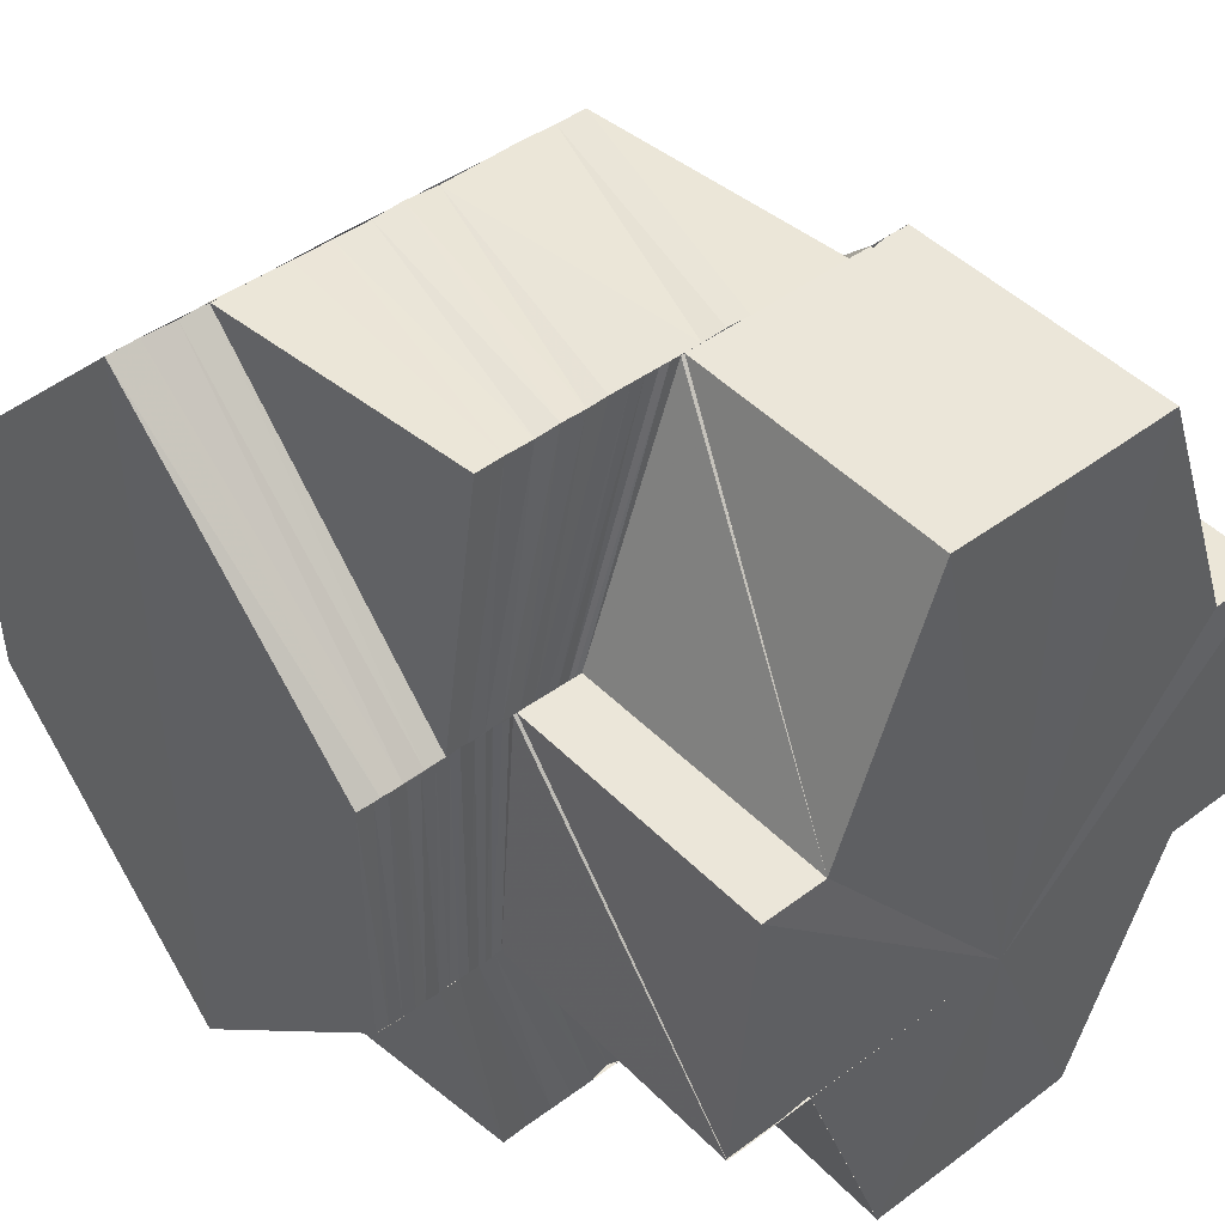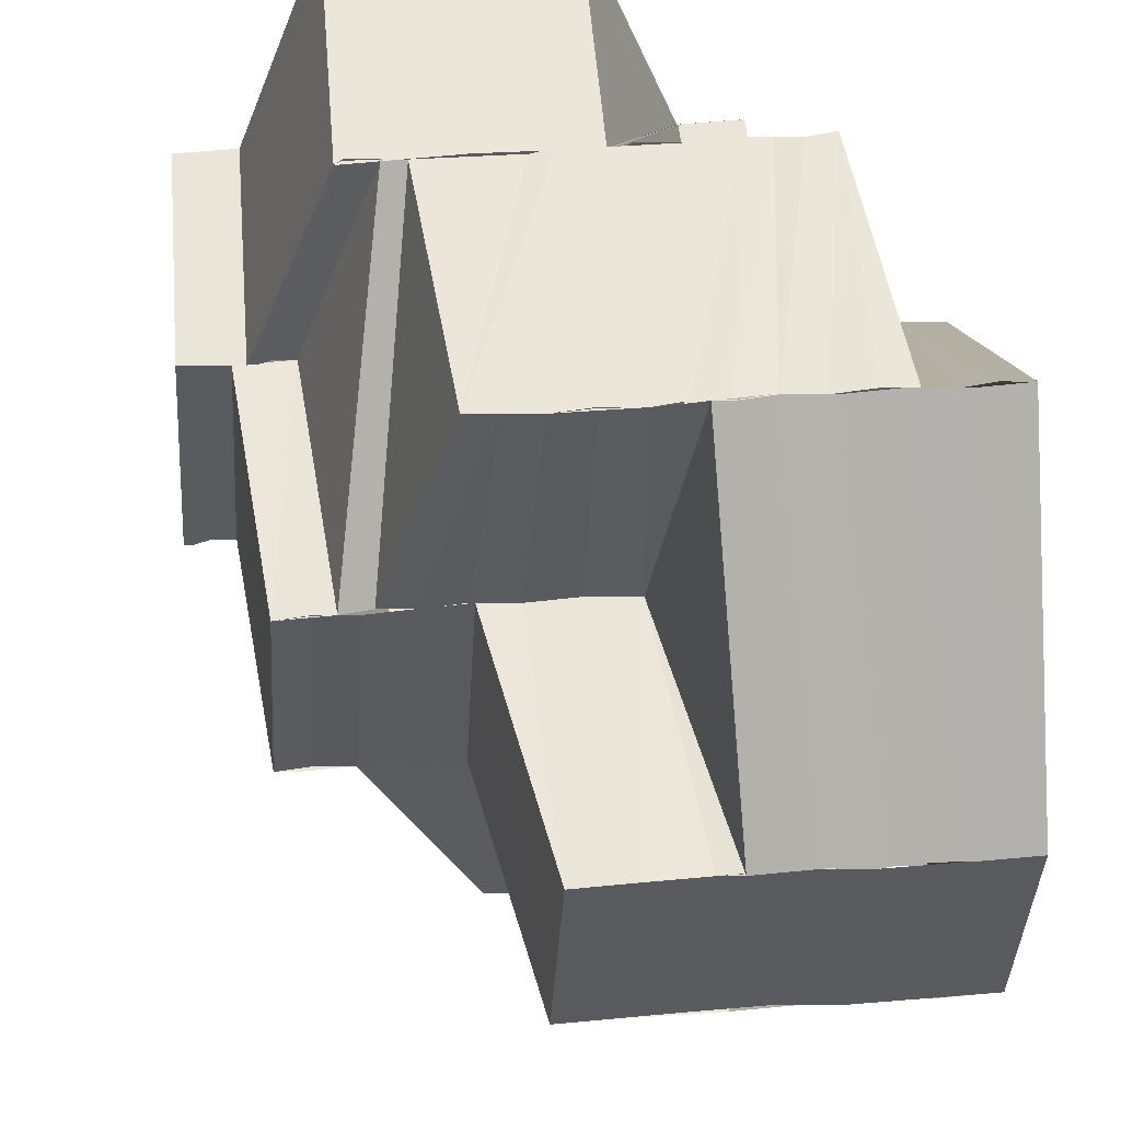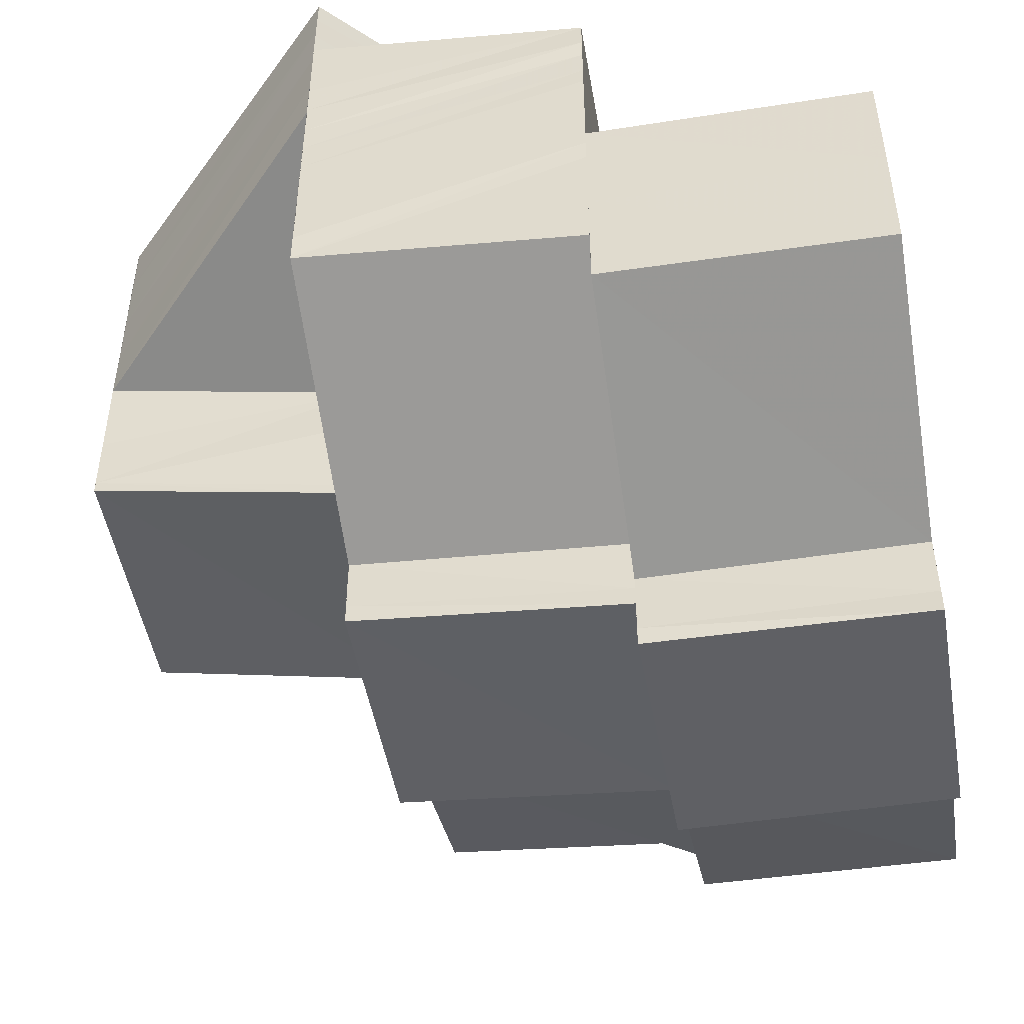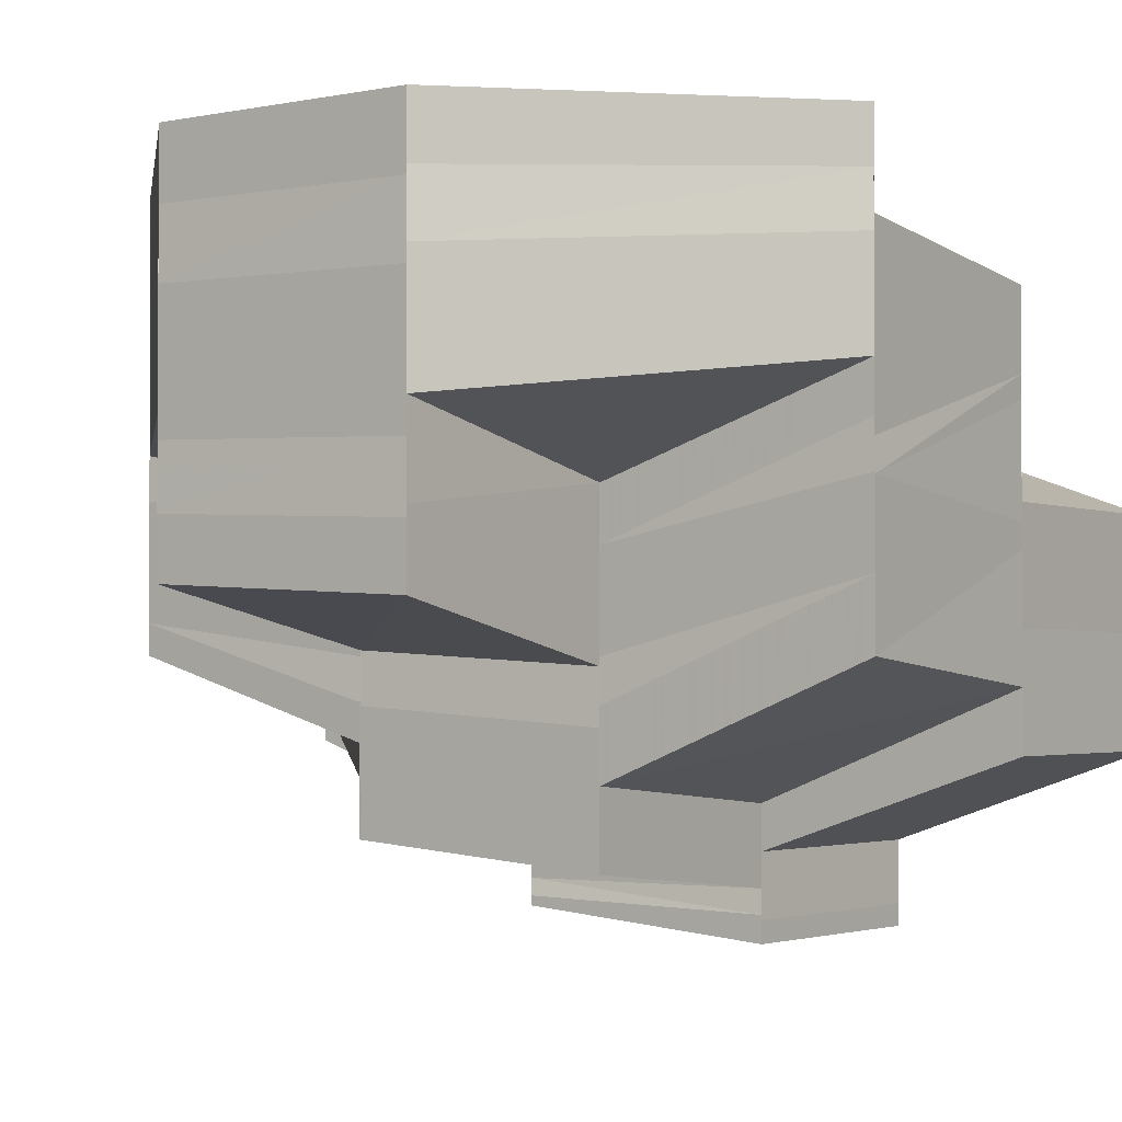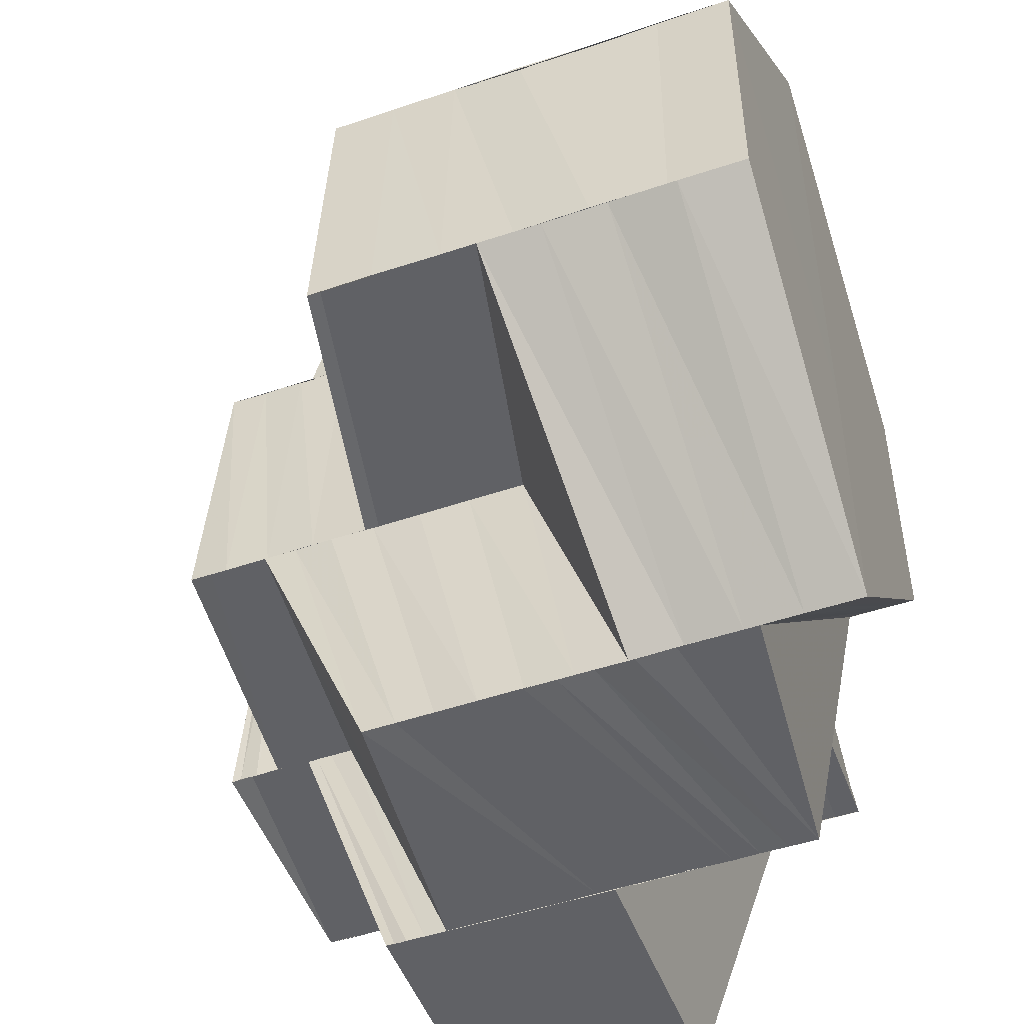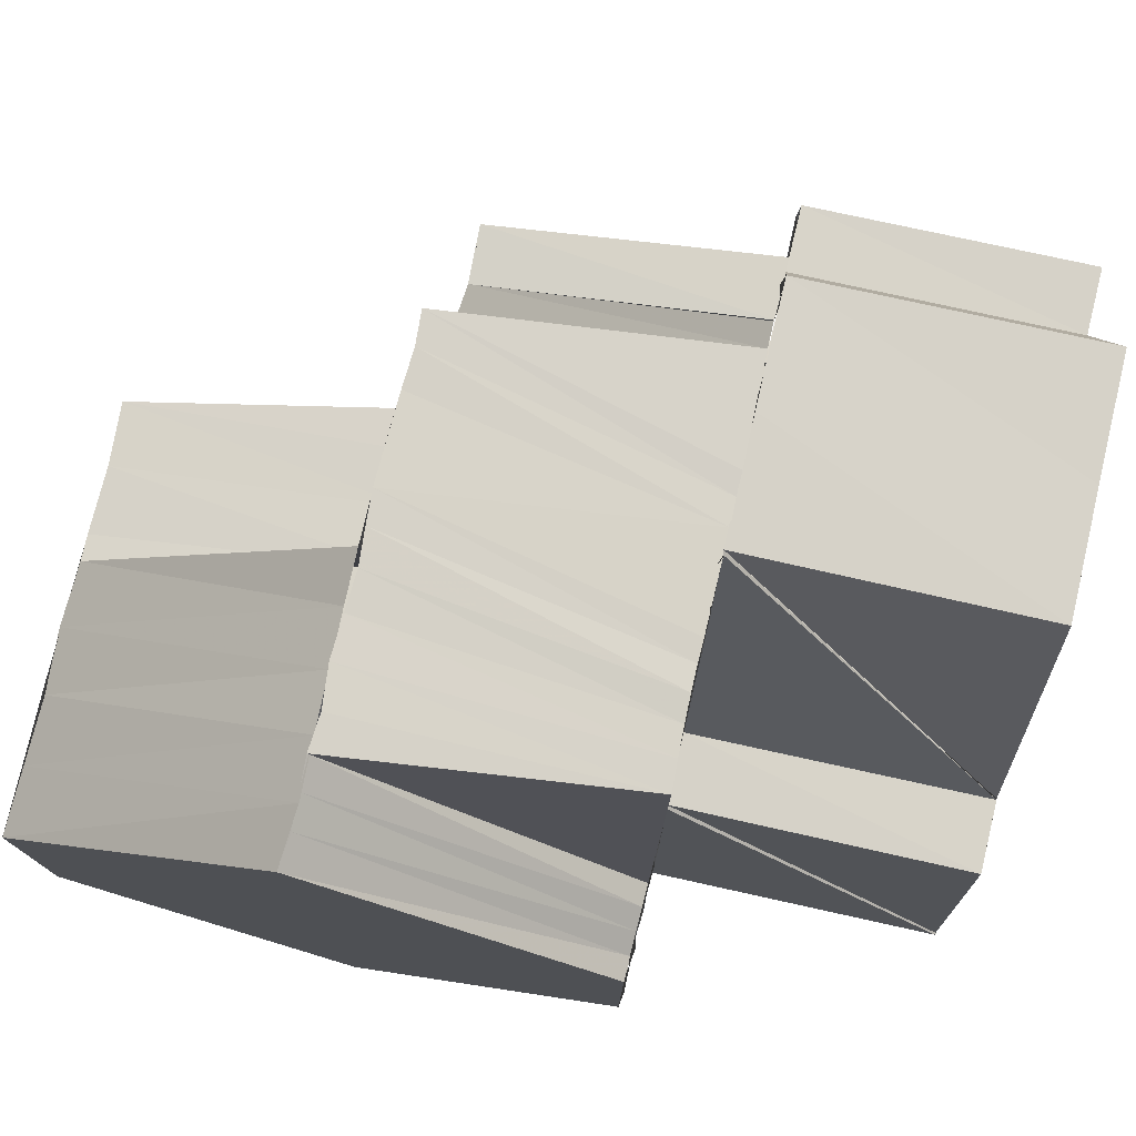
<metadata>
{"format":"obj","ext":"obj","renderer":"f3d","projection":"perspective","resolution":1024,"background":"white","views":[{"elev":45.9,"azim":49.4,"up":"+Y"},{"elev":56.3,"azim":-94.4,"up":"+Y"},{"elev":-49.2,"azim":9.9,"up":"+Z"},{"elev":-1.9,"azim":-54.6,"up":"+Z"},{"elev":-49.4,"azim":-69.4,"up":"+Y"},{"elev":77.1,"azim":13.0,"up":"+Y"}]}
</metadata>
<code>
o 6007
v 2178 1881 7.253
v 2178 1881 7.25
v 2178 1881 7.253
v 2178 1881 7.251
v 2178 1881 7.253
v 2178 1881 7.248
v 2178 1881 7.249
v 2178 1881 7.246
v 2178 1881 7.247
v 2178 1881 7.243
v 2178 1881 7.245
v 2178 1881 7.241
v 2178 1881 7.24
v 2178 1881 7.243
v 2178 1881 7.238
v 2178 1881 7.241
v 2178 1881 7.239
v 2178 1881 7.239
v 2178 1881 7.241
v 2178 1881 7.237
v 2178 1881 7.235
v 2178 1881 7.239
v 2178 1881 7.241
v 2178 1881 7.236
v 2178 1881 7.235
v 2178 1881 7.237
v 2178 1881 7.24
v 2178 1881 7.236
v 2178 1881 7.238
v 2178 1881 7.234
v 2178 1881 7.237
v 2178 1881 7.233
v 2178 1881 7.232
v 2178 1881 7.236
v 2178 1881 7.237
v 2178 1881 7.24
v 2178 1881 7.241
v 2178 1881 7.237
v 2178 1881 7.236
v 2178 1881 7.244
v 2178 1881 7.236
v 2178 1881 7.239
v 2178 1881 7.235
v 2178 1881 7.232
v 2178 1881 7.236
v 2178 1881 7.244
v 2178 1881 7.245
v 2178 1881 7.242
v 2178 1881 7.246
v 2178 1881 7.245
v 2178 1881 7.244
v 2178 1881 7.247
v 2178 1881 7.246
v 2178 1881 7.245
v 2178 1881 7.248
v 2178 1881 7.247
v 2178 1881 7.249
v 2178 1881 7.25
v 2178 1881 7.246
v 2178 1881 7.248
v 2178 1881 7.25
v 2178 1881 7.251
v 2178 1881 7.25
v 2178 1881 7.252
v 2178 1881 7.251
v 2178 1881 7.253
v 2178 1881 7.253
v 2178 1881 7.252
v 2178 1881 7.253
v 2178 1881 7.252
v 2178 1881 7.253
v 2178 1881 7.252
v 2178 1881 7.251
v 2178 1881 7.251
v 2178 1881 7.251
v 2178 1881 7.251
v 2178 1881 7.25
v 2178 1881 7.25
v 2178 1881 7.25
v 2178 1881 7.25
v 2178 1881 7.249
v 2178 1881 7.249
v 2178 1881 7.249
v 2178 1881 7.249
v 2178 1881 7.248
v 2178 1881 7.249
v 2178 1881 7.248
v 2178 1881 7.248
v 2178 1881 7.248
v 2178 1881 7.248
v 2178 1881 7.247
v 2178 1881 7.248
v 2178 1881 7.247
v 2178 1881 7.248
v 2178 1881 7.248
v 2178 1881 7.247
v 2178 1881 7.252
v 2178 1881 7.253
v 2178 1881 7.251
v 2178 1881 7.253
v 2178 1881 7.251
v 2178 1881 7.25
v 2178 1881 7.25
v 2178 1881 7.249
v 2178 1881 7.249
v 2178 1881 7.249
v 2178 1881 7.251
v 2178 1881 7.253
v 2178 1881 7.25
v 2178 1881 7.25
v 2178 1881 7.253
v 2178 1881 7.249
v 2178 1881 7.248
v 2178 1881 7.247
v 2178 1881 7.246
v 2178 1881 7.245
v 2178 1881 7.243
v 2178 1881 7.243
v 2178 1881 7.241
v 2178 1881 7.243
v 2178 1881 7.241
v 2178 1881 7.239
v 2178 1881 7.241
v 2178 1881 7.24
v 2178 1881 7.242
v 2178 1881 7.239
v 2178 1881 7.238
v 2178 1881 7.24
v 2178 1881 7.237
v 2178 1881 7.237
v 2178 1881 7.236
v 2178 1881 7.238
v 2178 1881 7.236
v 2178 1881 7.238
v 2178 1881 7.237
v 2178 1881 7.236
v 2178 1881 7.234
v 2178 1881 7.233
v 2178 1881 7.237
v 2178 1881 7.241
v 2178 1881 7.24
v 2178 1881 7.239
v 2178 1881 7.243
v 2178 1881 7.237
v 2178 1881 7.238
v 2178 1881 7.236
v 2178 1881 7.244
v 2178 1881 7.243
v 2178 1881 7.238
v 2178 1881 7.236
v 2178 1881 7.235
v 2178 1881 7.236
v 2178 1881 7.233
v 2178 1881 7.244
v 2178 1881 7.242
v 2178 1881 7.245
v 2178 1881 7.234
v 2178 1881 7.232
v 2178 1881 7.233
v 2178 1881 7.234
v 2178 1881 7.231
v 2178 1881 7.245
v 2178 1881 7.244
v 2178 1881 7.246
v 2178 1881 7.231
v 2178 1881 7.229
v 2178 1881 7.228
v 2178 1881 7.229
v 2178 1881 7.246
v 2178 1881 7.245
v 2178 1881 7.247
v 2178 1881 7.247
v 2178 1881 7.246
v 2178 1881 7.248
v 2178 1881 7.248
v 2178 1881 7.248
v 2178 1881 7.249
v 2178 1881 7.249
v 2178 1881 7.248
v 2178 1881 7.247
v 2178 1881 7.249
v 2178 1881 7.248
v 2178 1881 7.247
v 2178 1881 7.248
v 2178 1881 7.246
v 2178 1881 7.245
v 2178 1881 7.247
v 2178 1881 7.244
v 2178 1881 7.246
v 2178 1881 7.243
v 2178 1881 7.246
v 2178 1881 7.243
v 2178 1881 7.245
v 2178 1881 7.242
v 2178 1881 7.245
v 2178 1881 7.242
v 2178 1881 7.245
v 2178 1881 7.241
v 2178 1881 7.244
v 2178 1881 7.244
v 2178 1881 7.241
v 2178 1881 7.247
v 2178 1881 7.247
v 2178 1881 7.247
v 2178 1881 7.244
v 2178 1881 7.244
v 2178 1881 7.241
v 2178 1881 7.241
v 2178 1881 7.241
v 2178 1881 7.241
v 2178 1881 7.237
v 2178 1881 7.236
v 2178 1881 7.232
v 2178 1881 7.244
v 2178 1881 7.241
v 2178 1881 7.236
v 2178 1881 7.236
v 2178 1881 7.232
v 2178 1881 7.233
v 2178 1881 7.229
v 2178 1881 7.232
v 2178 1881 7.229
v 2178 1881 7.23
v 2178 1881 7.233
v 2178 1881 7.234
v 2178 1881 7.231
v 2178 1881 7.248
v 2178 1881 7.247
v 2178 1881 7.247
v 2178 1881 7.244
v 2178 1881 7.241
v 2178 1881 7.244
v 2178 1881 7.241
v 2178 1881 7.244
v 2178 1881 7.241
v 2178 1881 7.244
v 2178 1881 7.237
v 2178 1881 7.236
v 2178 1881 7.232
v 2178 1881 7.232
v 2178 1881 7.236
v 2178 1881 7.241
v 2178 1881 7.232
v 2178 1881 7.229
v 2178 1881 7.247
v 2178 1881 7.247
v 2178 1881 7.248
v 2178 1881 7.244
v 2178 1881 7.248
v 2178 1881 7.247
v 2178 1881 7.248
v 2178 1881 7.248
v 2178 1881 7.241
v 2178 1881 7.245
v 2178 1881 7.241
v 2178 1881 7.244
v 2178 1881 7.241
v 2178 1881 7.245
v 2178 1881 7.242
v 2178 1881 7.245
v 2178 1881 7.242
v 2178 1881 7.246
v 2178 1881 7.243
v 2178 1881 7.246
v 2178 1881 7.243
v 2178 1881 7.247
v 2178 1881 7.247
v 2178 1881 7.245
v 2178 1881 7.244
v 2178 1881 7.248
v 2178 1881 7.246
v 2178 1881 7.249
v 2178 1881 7.247
v 2178 1881 7.249
v 2178 1881 7.248
v 2178 1881 7.248
v 2178 1881 7.25
v 2178 1881 7.25
v 2178 1881 7.253
v 2178 1881 7.247
v 2178 1881 7.247
v 2178 1881 7.245
v 2178 1881 7.245
v 2178 1881 7.242
v 2178 1881 7.242
v 2178 1881 7.243
v 2178 1881 7.241
v 2178 1881 7.242
v 2178 1881 7.24
v 2178 1881 7.239
v 2178 1881 7.24
v 2178 1881 7.24
v 2178 1881 7.238
v 2178 1881 7.237
v 2178 1881 7.238
v 2178 1881 7.237
v 2178 1881 7.236
v 2178 1881 7.249
v 2178 1881 7.248
v 2178 1881 7.249
v 2178 1881 7.236
v 2178 1881 7.235
v 2178 1881 7.237
v 2178 1881 7.234
v 2178 1881 7.233
v 2178 1881 7.232
v 2178 1881 7.232
v 2178 1881 7.231
v 2178 1881 7.23
v 2178 1881 7.229
v 2178 1881 7.229
v 2178 1881 7.228
v 2178 1881 7.229
v 2178 1881 7.228
v 2178 1881 7.228
v 2178 1881 7.232
v 2178 1881 7.231
v 2178 1881 7.231
v 2178 1881 7.235
v 2178 1881 7.227
v 2178 1881 7.227
v 2178 1881 7.228
v 2178 1881 7.228
v 2178 1881 7.227
v 2178 1881 7.226
v 2178 1881 7.226
v 2178 1881 7.229
v 2178 1881 7.229
v 2178 1881 7.226
v 2178 1881 7.226
v 2178 1881 7.229
v 2178 1881 7.226
v 2178 1881 7.226
v 2178 1881 7.226
v 2178 1881 7.225
v 2178 1881 7.226
v 2178 1881 7.226
v 2178 1881 7.226
v 2178 1881 7.225
v 2178 1881 7.226
v 2178 1881 7.225
v 2178 1881 7.226
v 2178 1881 7.229
v 2178 1881 7.229
v 2178 1881 7.229
v 2178 1881 7.232
v 2178 1881 7.229
v 2178 1881 7.233
v 2178 1881 7.229
v 2178 1881 7.232
v 2178 1881 7.233
v 2178 1881 7.23
v 2178 1881 7.234
v 2178 1881 7.231
v 2178 1881 7.235
v 2178 1881 7.229
v 2178 1881 7.228
v 2178 1881 7.229
v 2178 1881 7.228
v 2178 1881 7.229
v 2178 1881 7.248
v 2178 1881 7.248
v 2178 1881 7.247
v 2178 1881 7.248
v 2178 1881 7.247
v 2178 1881 7.247
v 2178 1881 7.248
v 2178 1881 7.247
v 2178 1881 7.247
v 2178 1881 7.232
v 2178 1881 7.232
v 2178 1881 7.229
v 2178 1881 7.253
v 2178 1881 7.253
v 2178 1881 7.253
v 2178 1881 7.253
v 2178 1881 7.253
v 2178 1881 7.253
v 2178 1881 7.253
f 1 2 3
f 2 4 5
f 2 6 4
f 6 7 4
f 6 8 7
f 8 9 7
f 8 10 9
f 10 11 9
f 10 12 11
f 13 12 10
f 12 14 11
f 13 15 12
f 16 17 14
f 15 18 19
f 20 21 15
f 22 23 14
f 15 24 22
f 25 24 15
f 22 26 23
f 26 27 23
f 26 28 27
f 28 29 27
f 28 30 29
f 30 31 29
f 30 32 31
f 32 33 34
f 32 34 35
f 31 36 37
f 38 39 36
f 37 36 40
f 41 42 36
f 41 43 42
f 44 43 45
f 37 46 47
f 48 47 49
f 48 37 50
f 51 49 52
f 51 48 53
f 54 52 55
f 54 51 56
f 57 55 58
f 59 54 60
f 59 60 57
f 57 61 62
f 63 57 62
f 63 62 64
f 65 63 64
f 65 64 66
f 3 65 67
f 67 68 69
f 68 70 71
f 68 72 70
f 72 73 70
f 72 74 73
f 74 75 73
f 74 76 75
f 76 77 75
f 76 78 77
f 78 79 77
f 78 80 79
f 80 81 79
f 80 82 81
f 82 83 81
f 82 84 83
f 84 85 83
f 84 86 85
f 86 87 85
f 86 88 87
f 88 89 87
f 88 90 89
f 90 91 89
f 90 92 91
f 92 93 91
f 92 94 93
f 95 96 93
f 69 97 98
f 97 99 100
f 97 101 99
f 101 102 99
f 101 103 102
f 103 104 102
f 103 105 106
f 98 107 108
f 108 109 1
f 107 110 111
f 107 112 110
f 112 113 110
f 112 114 113
f 114 115 113
f 114 116 115
f 116 117 115
f 116 118 117
f 118 119 120
f 121 122 119
f 118 121 123
f 123 124 125
f 126 127 124
f 121 128 126
f 128 129 122
f 130 131 127
f 128 132 130
f 132 133 130
f 134 135 133
f 135 136 137
f 136 138 137
f 139 137 133
f 140 141 132
f 141 142 139
f 143 141 140
f 141 144 145
f 142 146 144
f 147 148 140
f 142 149 150
f 149 151 150
f 152 151 153
f 154 140 155
f 156 147 155
f 151 157 158
f 151 158 159
f 160 161 158
f 162 155 163
f 164 156 163
f 158 165 166
f 165 167 168
f 169 163 170
f 171 164 170
f 172 170 173
f 174 171 173
f 175 173 176
f 177 174 176
f 178 179 172
f 179 180 169
f 181 178 182
f 178 183 184
f 179 185 183
f 180 186 185
f 180 187 162
f 187 188 186
f 189 190 188
f 187 189 154
f 189 191 143
f 191 192 143
f 191 193 192
f 193 194 192
f 193 195 194
f 195 196 194
f 195 197 196
f 197 198 196
f 197 199 198
f 200 201 198
f 202 203 199
f 204 205 199
f 206 205 207
f 205 208 209
f 208 210 211
f 211 212 213
f 214 215 208
f 215 216 211
f 214 215 217
f 215 216 217
f 216 218 213
f 216 218 217
f 219 213 220
f 221 222 220
f 219 220 223
f 224 219 223
f 224 223 165
f 225 224 226
f 227 228 217
f 229 230 217
f 231 232 217
f 233 231 234
f 235 234 236
f 237 238 233
f 239 240 237
f 241 242 233
f 241 242 217
f 243 241 237
f 243 241 217
f 244 243 239
f 244 243 217
f 234 245 246
f 246 245 247
f 248 234 246
f 247 249 250
f 246 251 252
f 253 248 254
f 253 255 256
f 257 253 254
f 257 254 258
f 259 257 258
f 259 258 260
f 261 259 260
f 261 260 262
f 263 261 262
f 263 262 264
f 265 263 264
f 265 264 266
f 40 265 266
f 40 266 267
f 268 269 267
f 50 267 270
f 271 268 270
f 53 270 272
f 273 271 272
f 56 272 274
f 275 273 274
f 276 274 277
f 109 278 279
f 109 280 278
f 280 281 278
f 280 282 281
f 282 283 281
f 282 284 283
f 284 285 283
f 286 287 284
f 288 289 285
f 287 290 291
f 291 292 285
f 289 293 292
f 290 294 295
f 295 296 292
f 293 297 296
f 298 299 300
f 301 302 303
f 301 304 25
f 304 305 25
f 304 306 305
f 306 307 305
f 306 308 307
f 308 309 307
f 308 166 309
f 310 311 309
f 311 312 313
f 314 315 313
f 313 315 316
f 315 317 316
f 316 318 319
f 320 321 314
f 322 320 323
f 320 324 321
f 324 325 321
f 324 326 325
f 327 328 326
f 329 330 325
f 218 331 327
f 218 331 217
f 331 332 333
f 331 334 217
f 334 335 217
f 330 335 336
f 337 334 338
f 334 339 340
f 341 342 336
f 336 342 343
f 342 344 343
f 345 344 346
f 347 343 348
f 349 350 348
f 347 348 351
f 352 347 351
f 352 351 353
f 317 352 353
f 354 353 355
f 356 357 358
f 357 359 360
f 361 362 363
f 364 365 366
f 367 368 369
f 370 371 372
f 373 374 375
f 374 376 375
f 377 373 375
f 376 378 375
f 379 377 375
f 378 379 375

</code>
